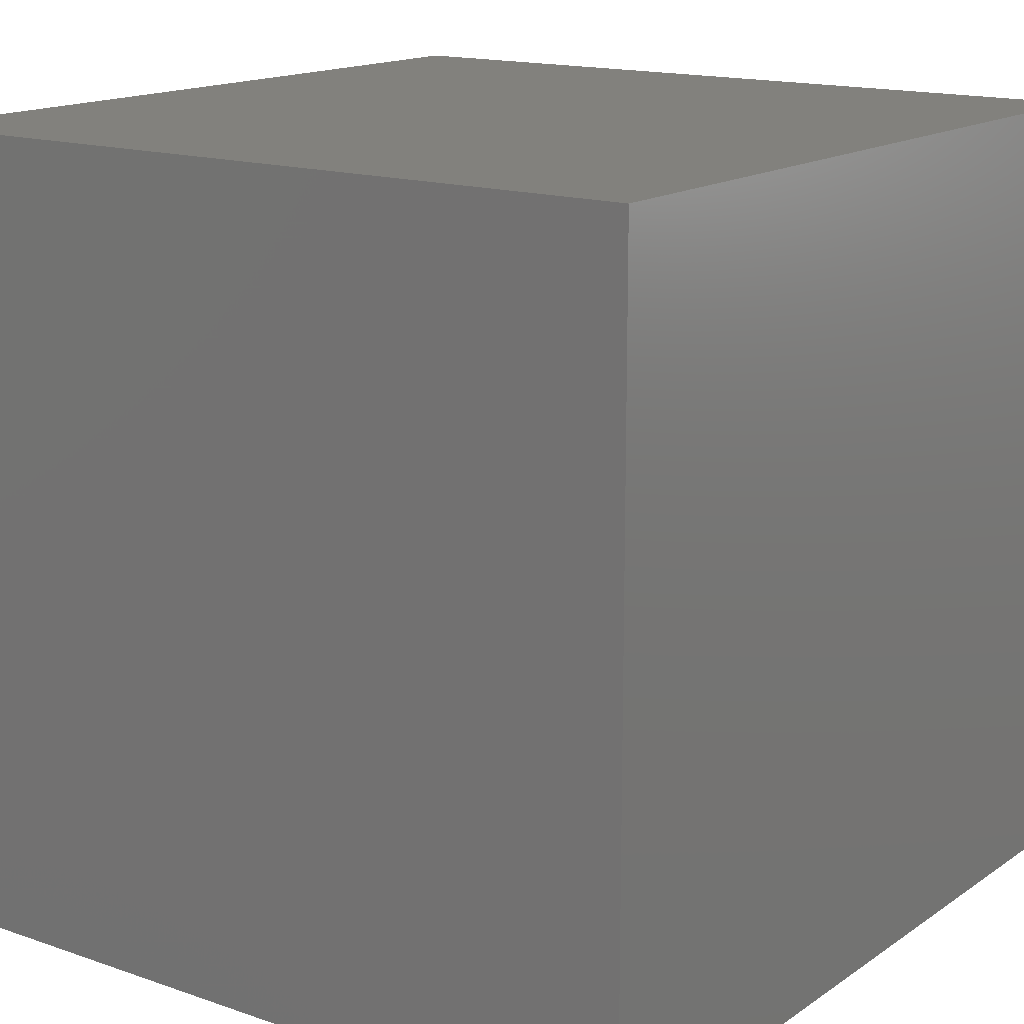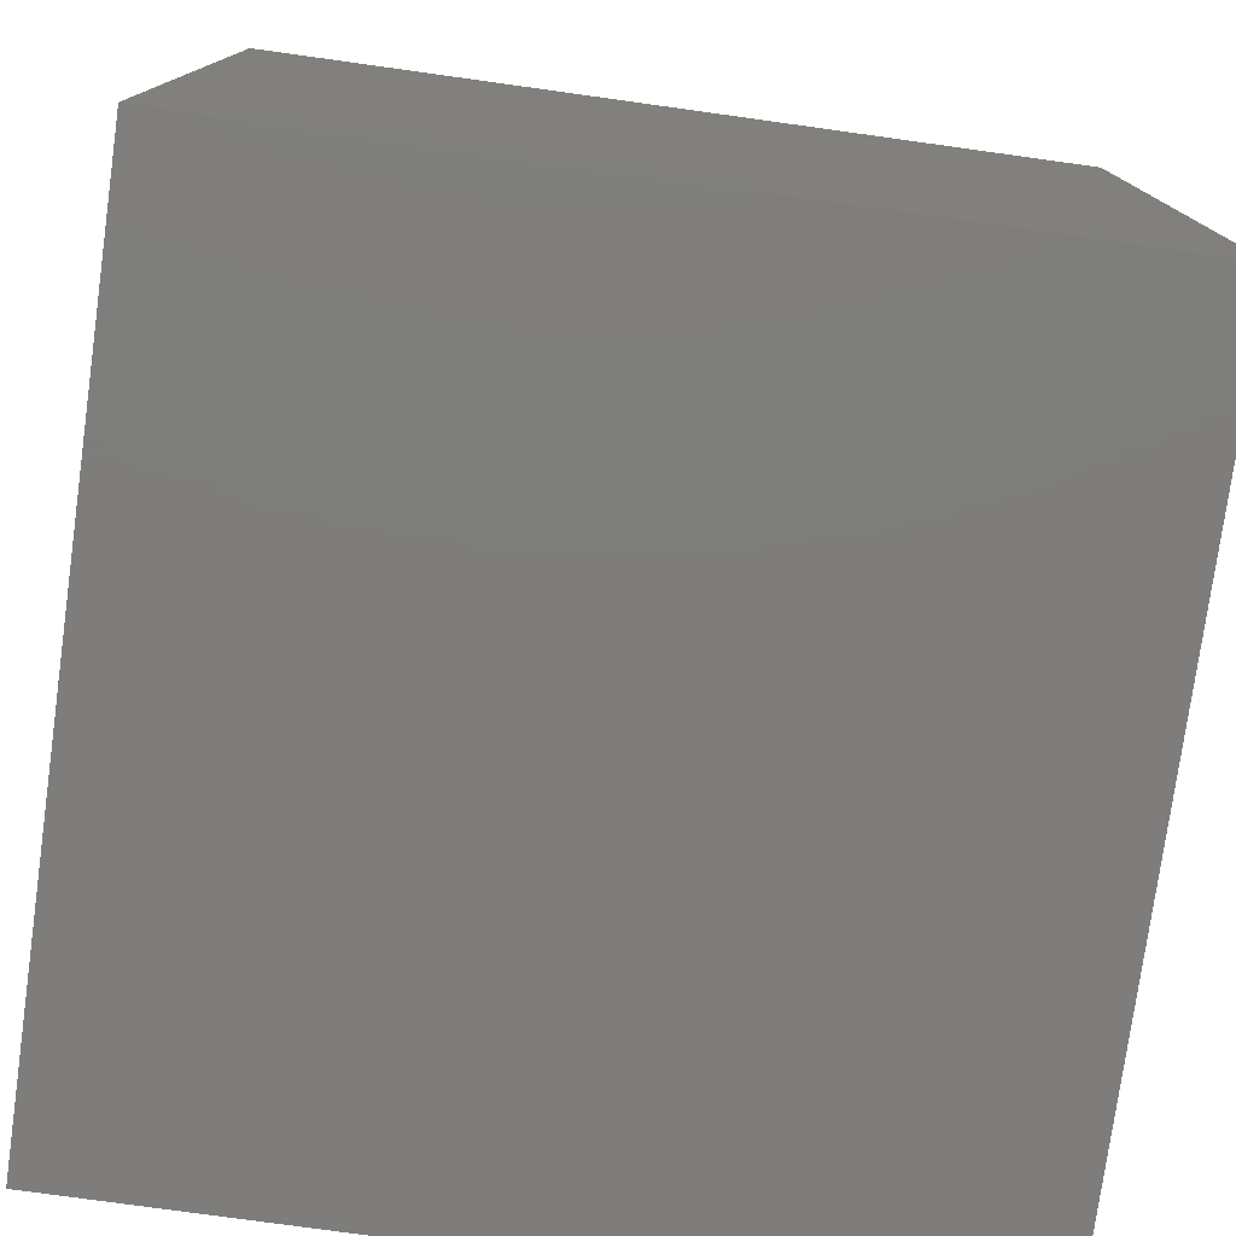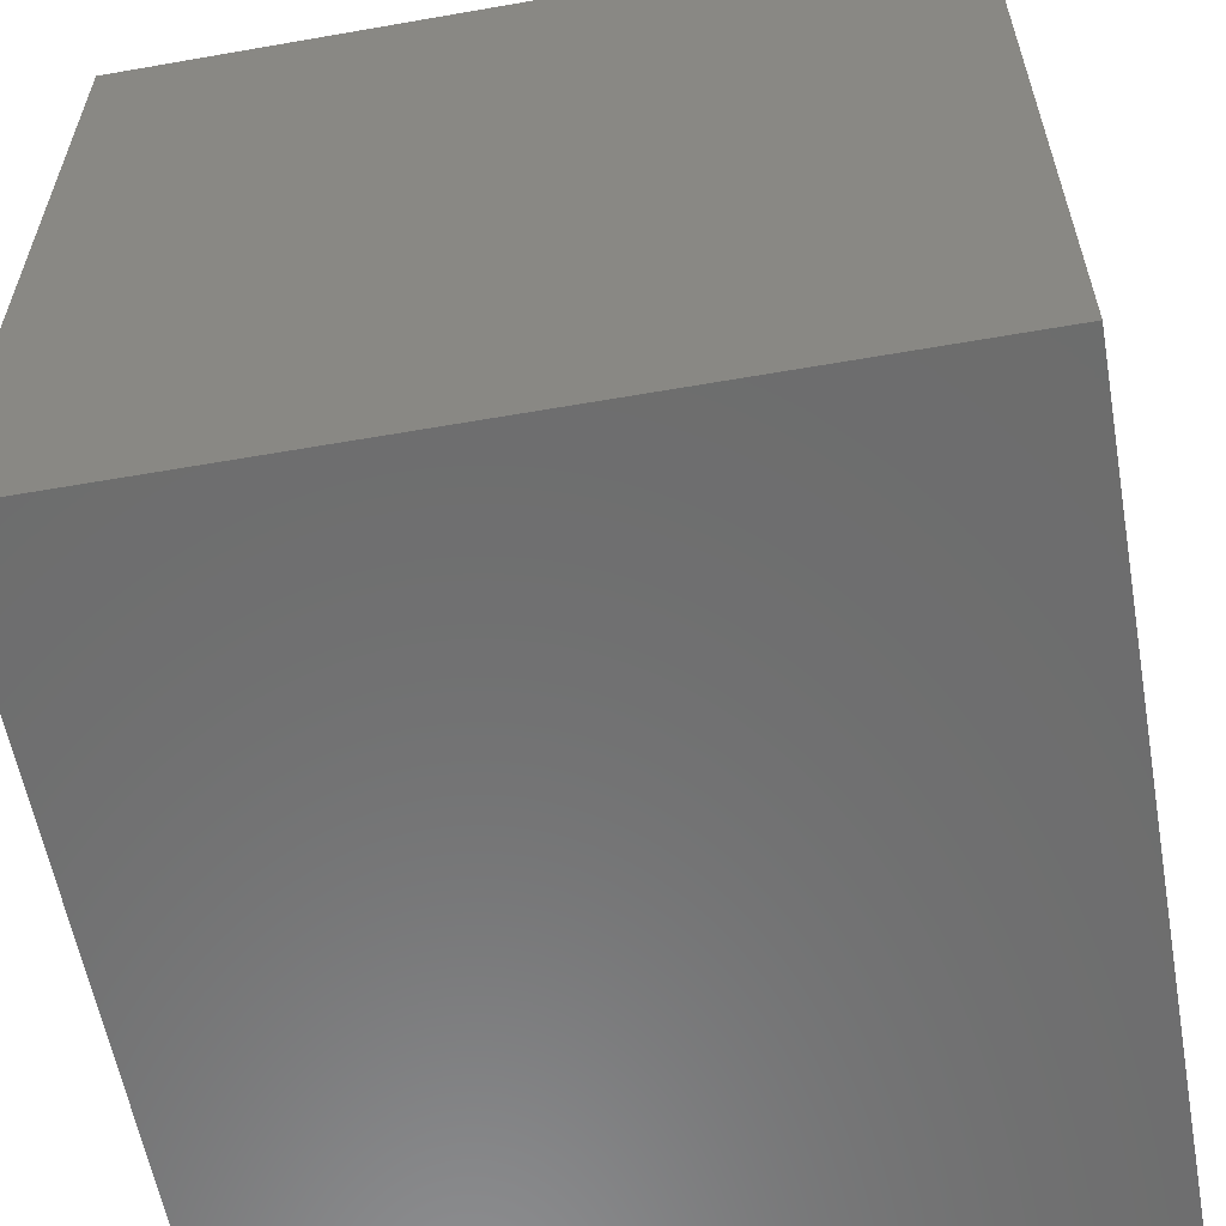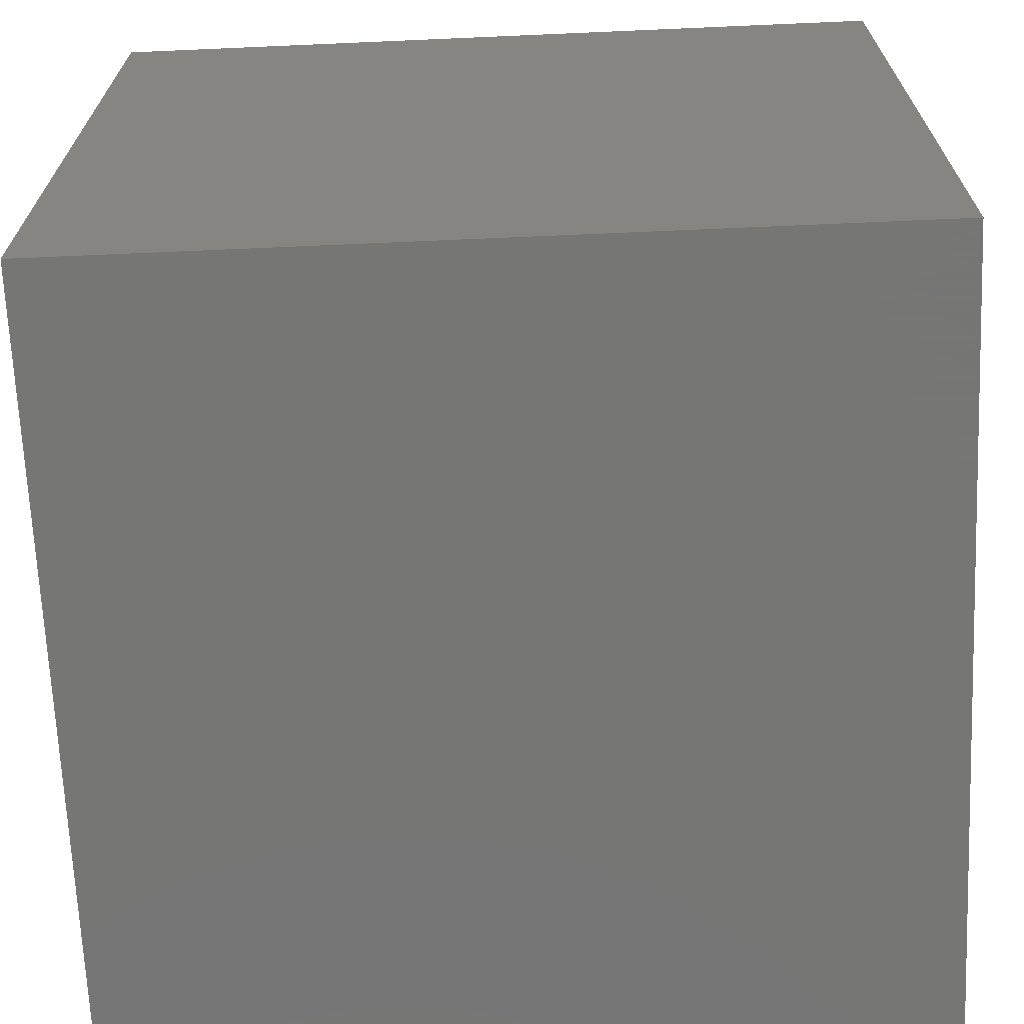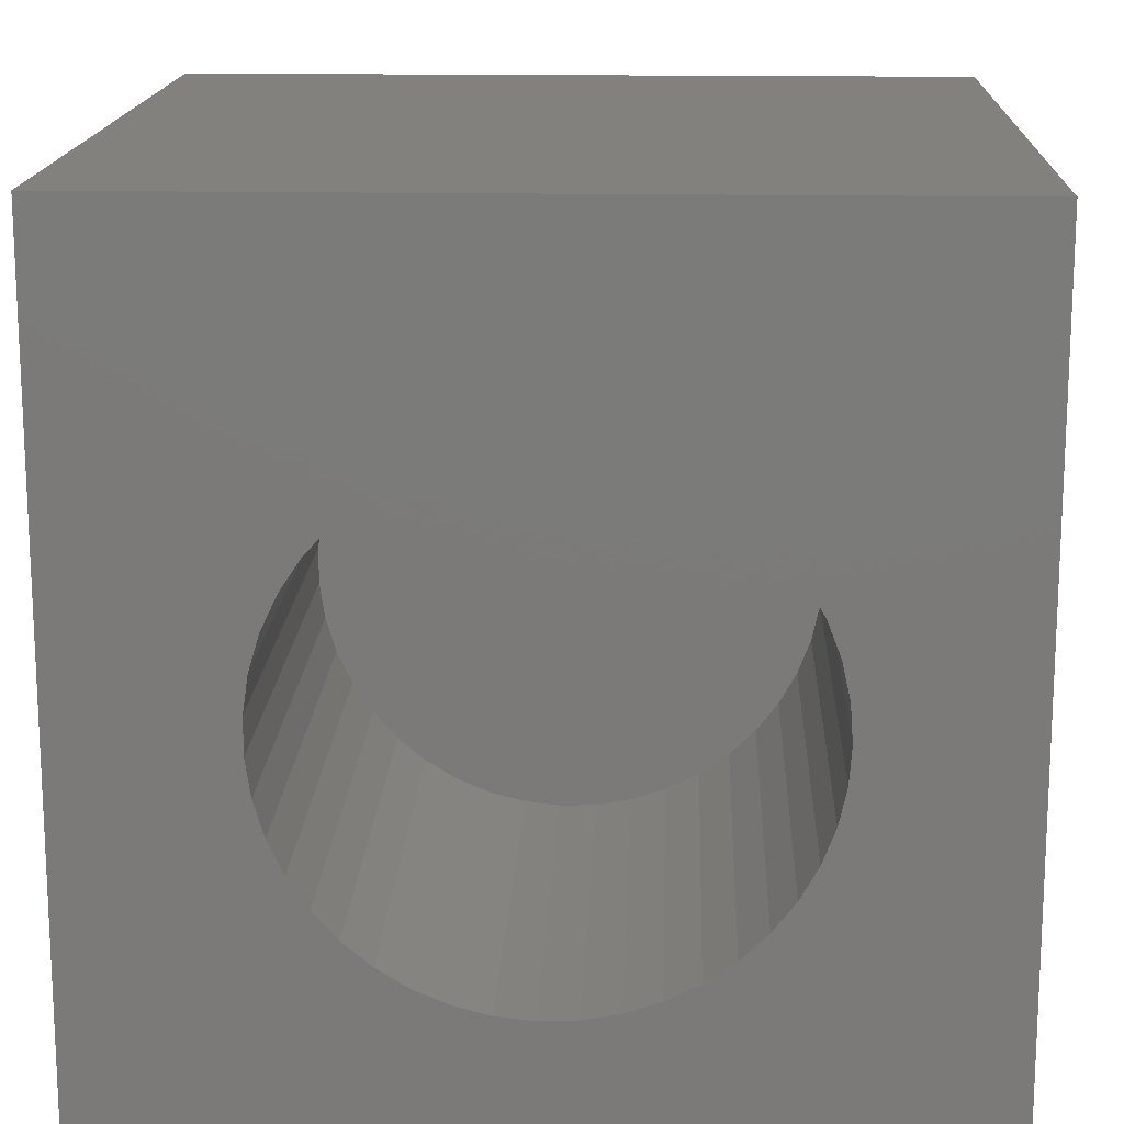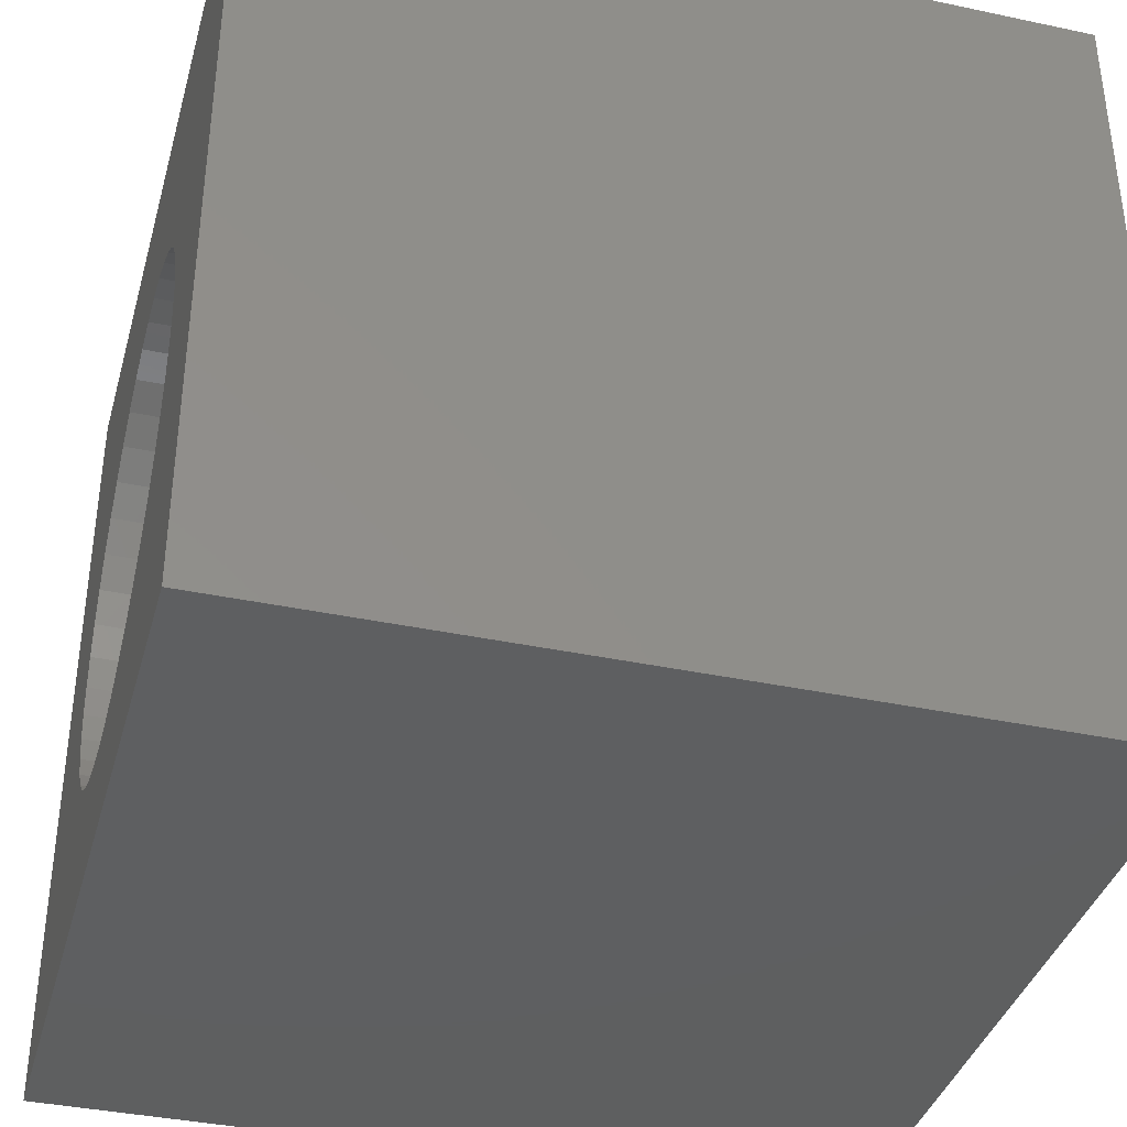
<metadata>
{"format":"stl","ext":"stl","renderer":"f3d","projection":"perspective","resolution":1024,"background":"white","views":[{"elev":15.5,"azim":-144.1,"up":"+Y"},{"elev":-77.3,"azim":-97.9,"up":"+Y"},{"elev":-59.1,"azim":100.2,"up":"+Z"},{"elev":-68.2,"azim":92.5,"up":"+Z"},{"elev":15.8,"azim":2.3,"up":"+Y"},{"elev":-37.7,"azim":74.8,"up":"+Y"}]}
</metadata>
<code>
# stl→obj: 94 verts, 184 faces
v 0 10 10
v 0 10 0
v 0 0 10
v 0 0 0
v 7.294 2.566 10
v 6.977 2.26 10
v 10 0 10
v 5.81 1.66 10
v 5.377 1.58 10
v 4.936 1.564 10
v 4.499 1.612 10
v 4.072 1.723 10
v 6.619 2.003 10
v 6.227 1.802 10
v 3.667 1.896 10
v 3.291 2.125 10
v 2.952 2.407 10
v 8.032 4.14 10
v 7.936 3.71 10
v 7.779 3.298 10
v 7.563 2.914 10
v 2.658 2.735 10
v 2.415 3.102 10
v 2.228 3.501 10
v 2.101 5.235 10
v 2.228 5.657 10
v 2.415 6.056 10
v 2.658 6.423 10
v 2.952 6.752 10
v 2.101 3.923 10
v 2.037 4.359 10
v 2.037 4.799 10
v 3.291 7.033 10
v 3.667 7.263 10
v 4.072 7.435 10
v 5.81 7.499 10
v 6.227 7.356 10
v 10 10 10
v 6.619 7.155 10
v 6.977 6.899 10
v 4.499 7.547 10
v 4.936 7.595 10
v 5.377 7.579 10
v 7.294 6.593 10
v 7.563 6.244 10
v 7.779 5.86 10
v 7.936 5.449 10
v 8.032 5.019 10
v 8.064 4.579 10
v 10 10 0
v 10 0 0
v 8.032 4.14 3.78
v 8.064 4.579 3.78
v 8.032 5.019 3.78
v 7.936 5.449 3.78
v 7.779 5.86 3.78
v 7.563 6.244 3.78
v 7.294 6.593 3.78
v 6.977 6.899 3.78
v 6.619 7.155 3.78
v 6.227 7.356 3.78
v 5.81 7.499 3.78
v 5.377 7.579 3.78
v 4.936 7.595 3.78
v 4.499 7.547 3.78
v 4.072 7.435 3.78
v 3.667 7.263 3.78
v 3.291 7.033 3.78
v 2.952 6.752 3.78
v 2.658 6.423 3.78
v 2.415 6.056 3.78
v 2.228 5.657 3.78
v 2.101 5.235 3.78
v 2.037 4.799 3.78
v 2.037 4.359 3.78
v 2.101 3.923 3.78
v 2.228 3.501 3.78
v 2.415 3.102 3.78
v 2.658 2.735 3.78
v 2.952 2.407 3.78
v 3.291 2.125 3.78
v 3.667 1.896 3.78
v 4.072 1.723 3.78
v 4.499 1.612 3.78
v 4.936 1.564 3.78
v 5.377 1.58 3.78
v 5.81 1.66 3.78
v 6.227 1.802 3.78
v 6.619 2.003 3.78
v 6.977 2.26 3.78
v 7.294 2.566 3.78
v 7.563 2.914 3.78
v 7.779 3.298 3.78
v 7.936 3.71 3.78
f 1 2 3
f 3 2 4
f 5 6 7
f 8 9 7
f 7 9 10
f 7 10 3
f 3 10 11
f 3 11 12
f 6 13 7
f 7 13 14
f 7 14 8
f 12 15 3
f 3 15 16
f 3 16 17
f 18 19 7
f 19 20 7
f 7 20 21
f 7 21 5
f 17 22 3
f 3 22 23
f 3 23 24
f 25 26 1
f 26 27 1
f 1 27 28
f 1 28 29
f 24 30 3
f 3 30 31
f 3 31 1
f 1 31 32
f 1 32 25
f 29 33 1
f 1 33 34
f 1 34 35
f 36 37 38
f 38 37 39
f 38 39 40
f 35 41 1
f 1 41 42
f 1 42 38
f 38 42 43
f 38 43 36
f 40 44 38
f 38 44 45
f 38 45 46
f 46 47 38
f 38 47 48
f 38 48 7
f 7 48 49
f 7 49 18
f 50 38 51
f 51 38 7
f 2 50 4
f 4 50 51
f 38 50 1
f 1 50 2
f 51 7 4
f 4 7 3
f 52 49 53
f 53 49 48
f 53 48 54
f 54 48 47
f 54 47 55
f 55 47 46
f 55 46 56
f 56 46 45
f 56 45 57
f 57 45 44
f 57 44 58
f 58 44 40
f 58 40 59
f 59 40 39
f 59 39 60
f 60 39 37
f 60 37 61
f 61 37 36
f 61 36 62
f 62 36 43
f 62 43 63
f 63 43 42
f 63 42 64
f 64 42 41
f 64 41 65
f 65 41 35
f 65 35 66
f 66 35 34
f 66 34 67
f 67 34 33
f 67 33 68
f 68 33 29
f 68 29 69
f 69 29 28
f 69 28 70
f 70 28 27
f 70 27 71
f 71 27 26
f 71 26 72
f 72 26 25
f 72 25 73
f 73 25 32
f 73 32 74
f 74 32 31
f 74 31 75
f 75 31 30
f 75 30 76
f 76 30 24
f 76 24 77
f 77 24 23
f 77 23 78
f 78 23 22
f 78 22 79
f 79 22 17
f 79 17 80
f 80 17 16
f 80 16 81
f 81 16 15
f 81 15 82
f 82 15 12
f 82 12 83
f 83 12 11
f 83 11 84
f 84 11 10
f 84 10 85
f 85 10 9
f 85 9 86
f 86 9 8
f 86 8 87
f 87 8 14
f 87 14 88
f 88 14 13
f 88 13 89
f 89 13 6
f 89 6 90
f 90 6 5
f 90 5 91
f 91 5 21
f 91 21 92
f 92 21 20
f 92 20 93
f 93 20 19
f 93 19 94
f 94 19 18
f 94 18 52
f 52 18 49
f 83 84 73
f 60 61 84
f 60 84 59
f 59 84 85
f 59 85 86
f 61 62 84
f 84 62 63
f 84 63 64
f 77 78 73
f 73 78 79
f 73 79 80
f 55 56 91
f 91 56 57
f 64 65 84
f 84 65 66
f 84 66 67
f 70 71 84
f 84 71 72
f 84 72 73
f 77 73 76
f 76 73 74
f 76 74 75
f 80 81 73
f 73 81 82
f 73 82 83
f 86 87 59
f 59 87 88
f 59 88 89
f 92 93 91
f 91 93 94
f 91 94 52
f 52 53 91
f 91 53 54
f 91 54 55
f 89 90 59
f 59 90 91
f 59 91 58
f 58 91 57
f 67 68 84
f 84 68 69
f 84 69 70

</code>
